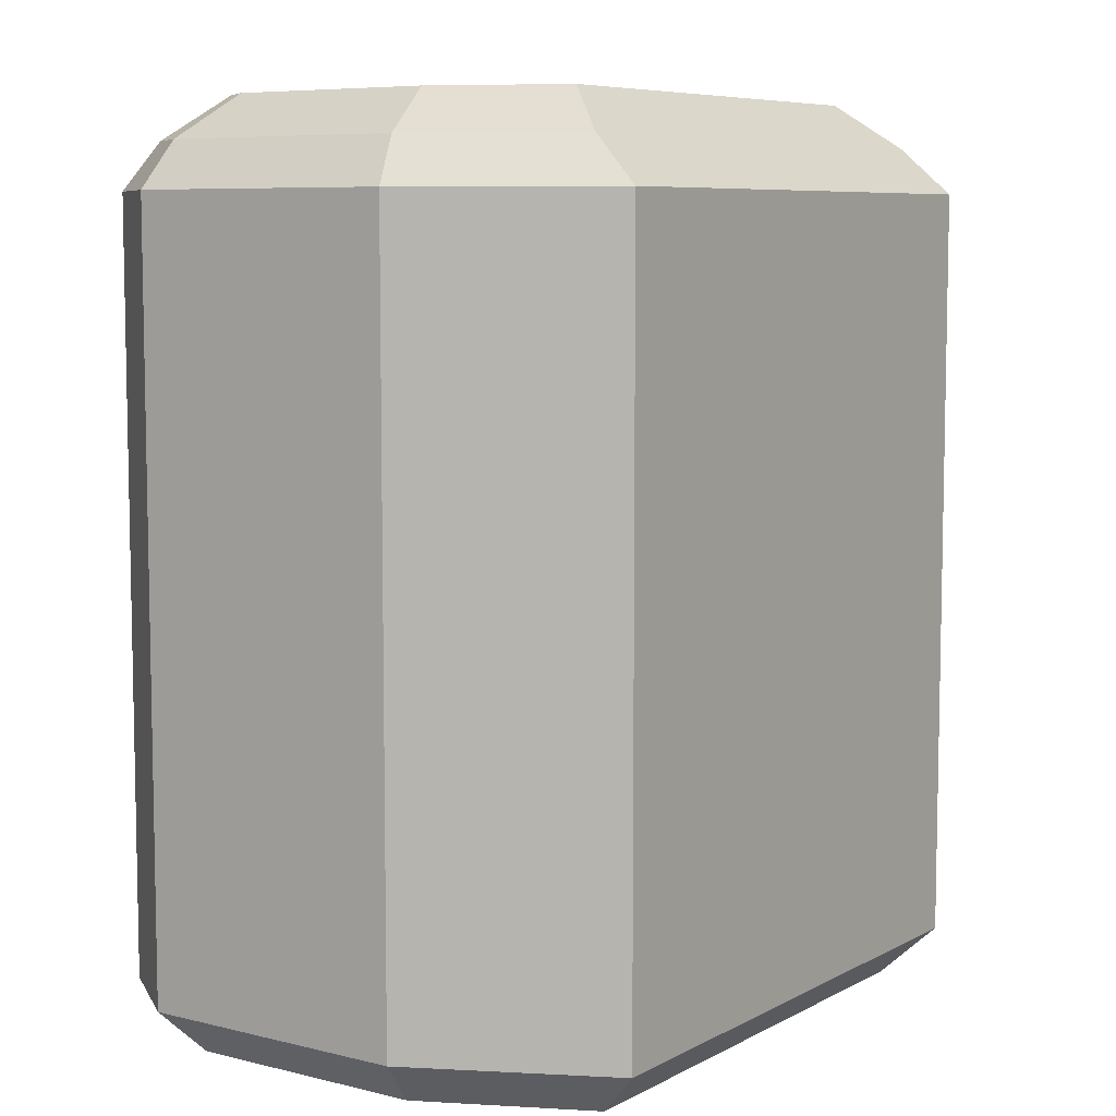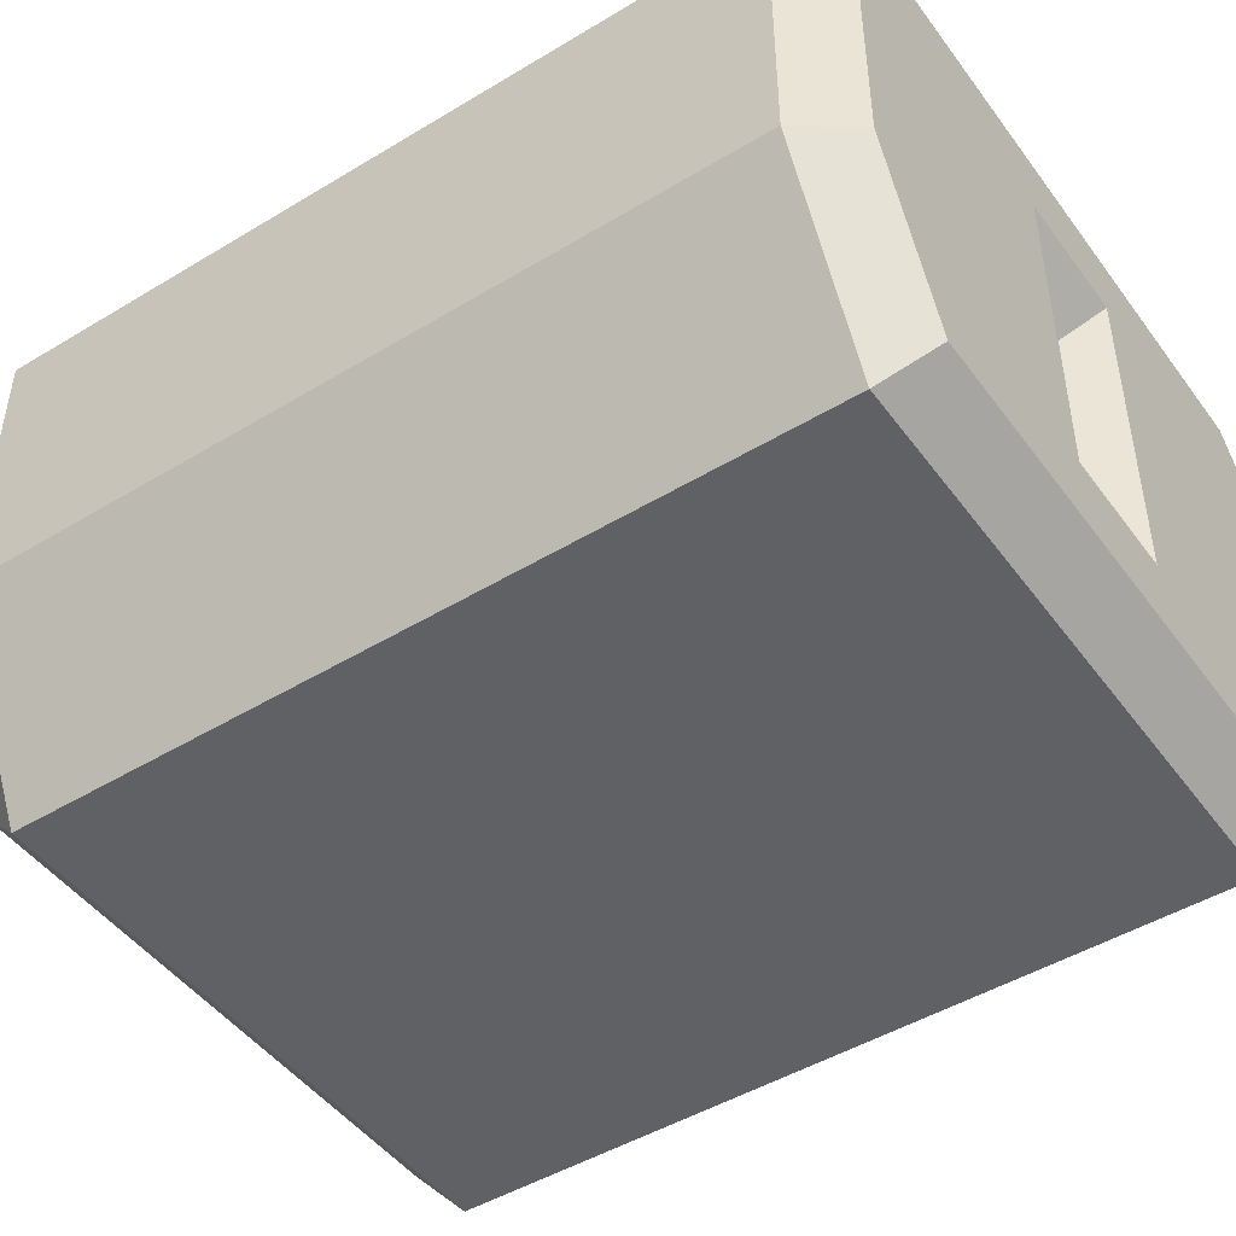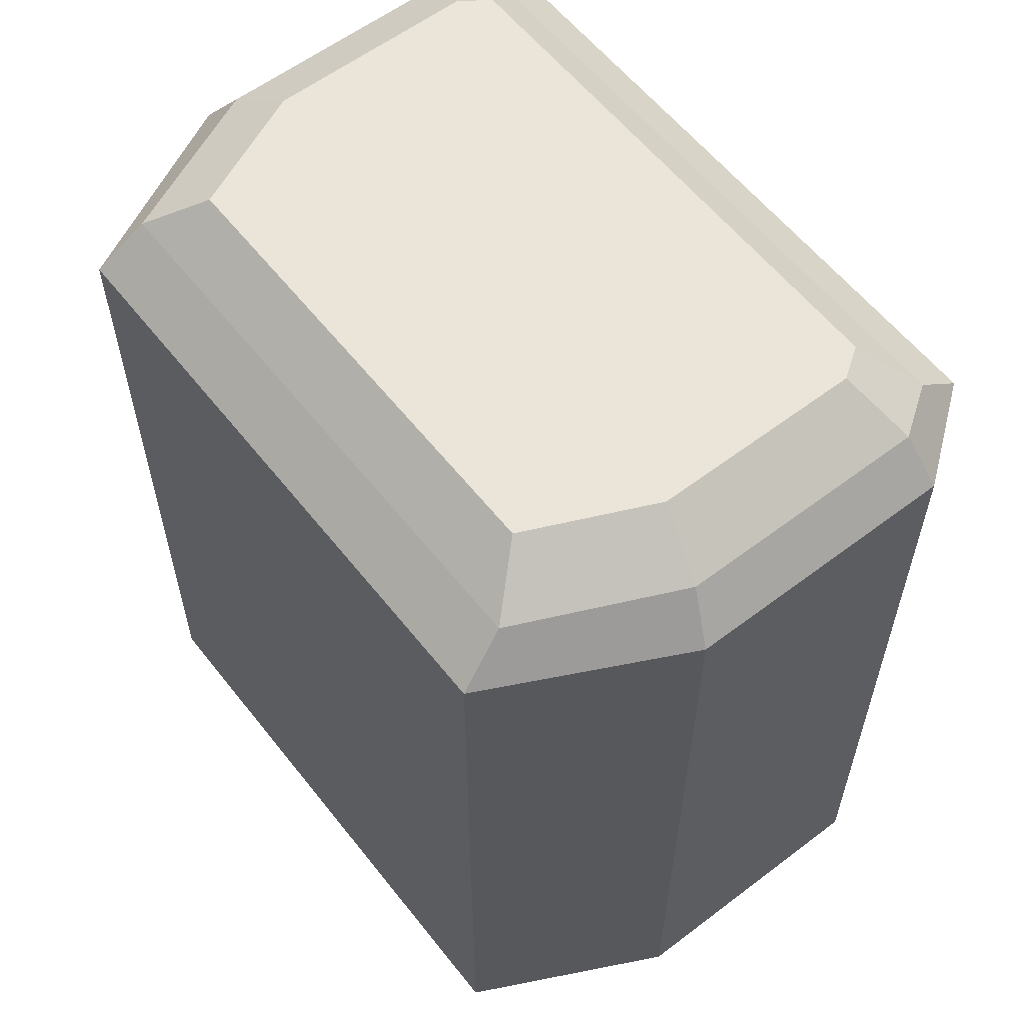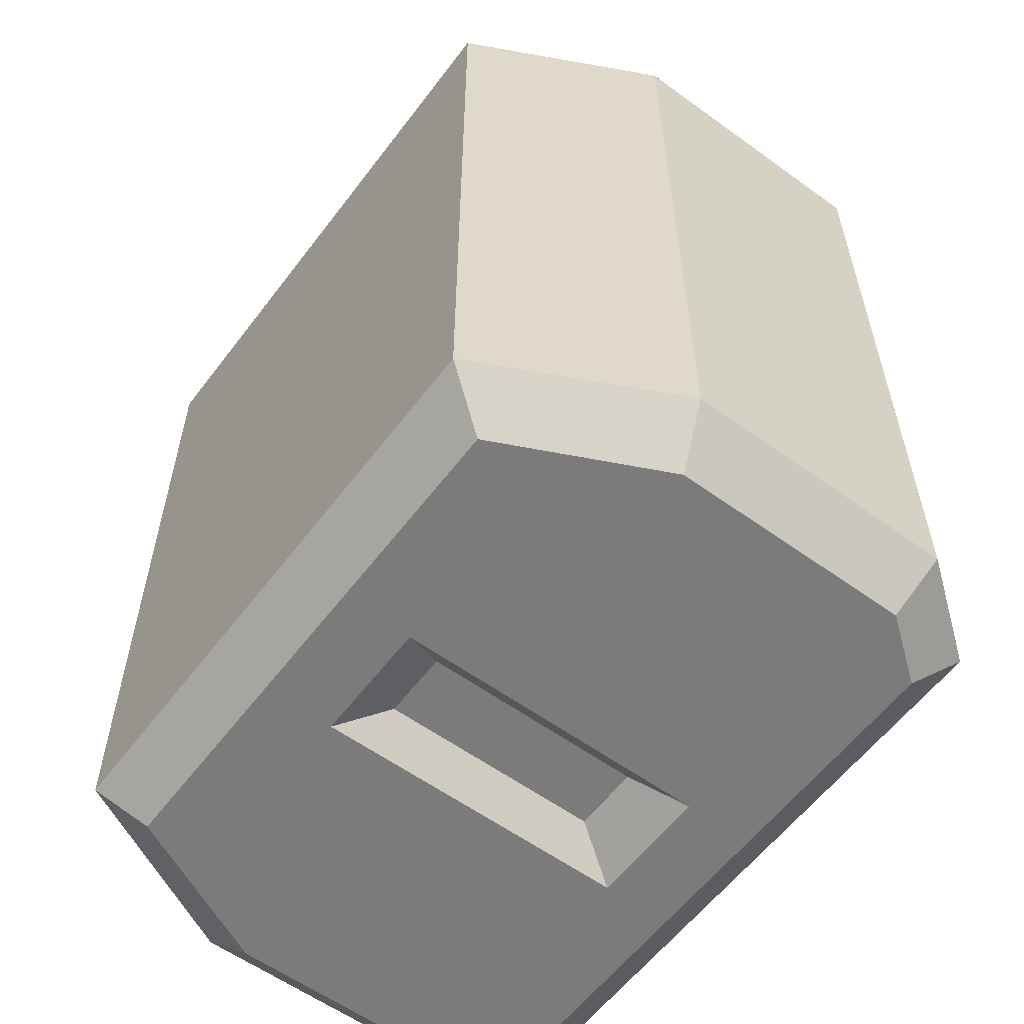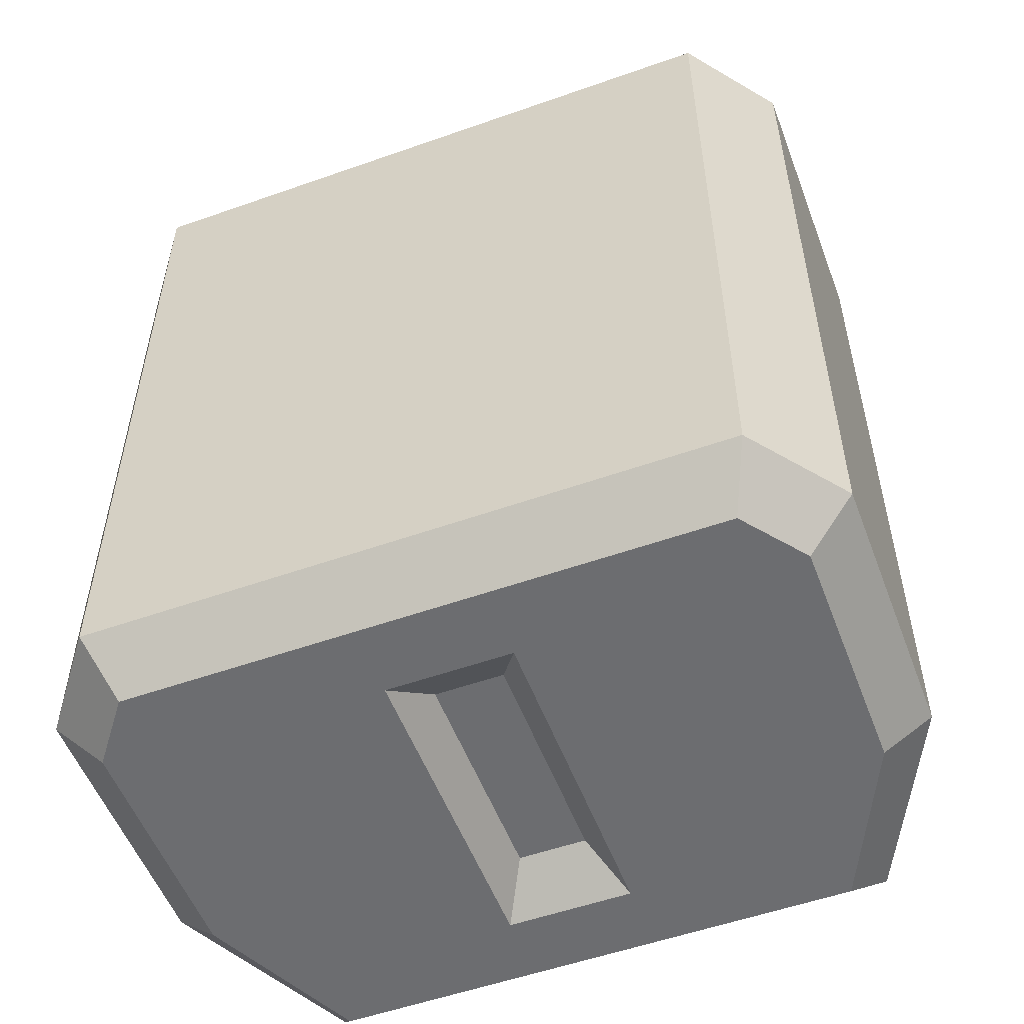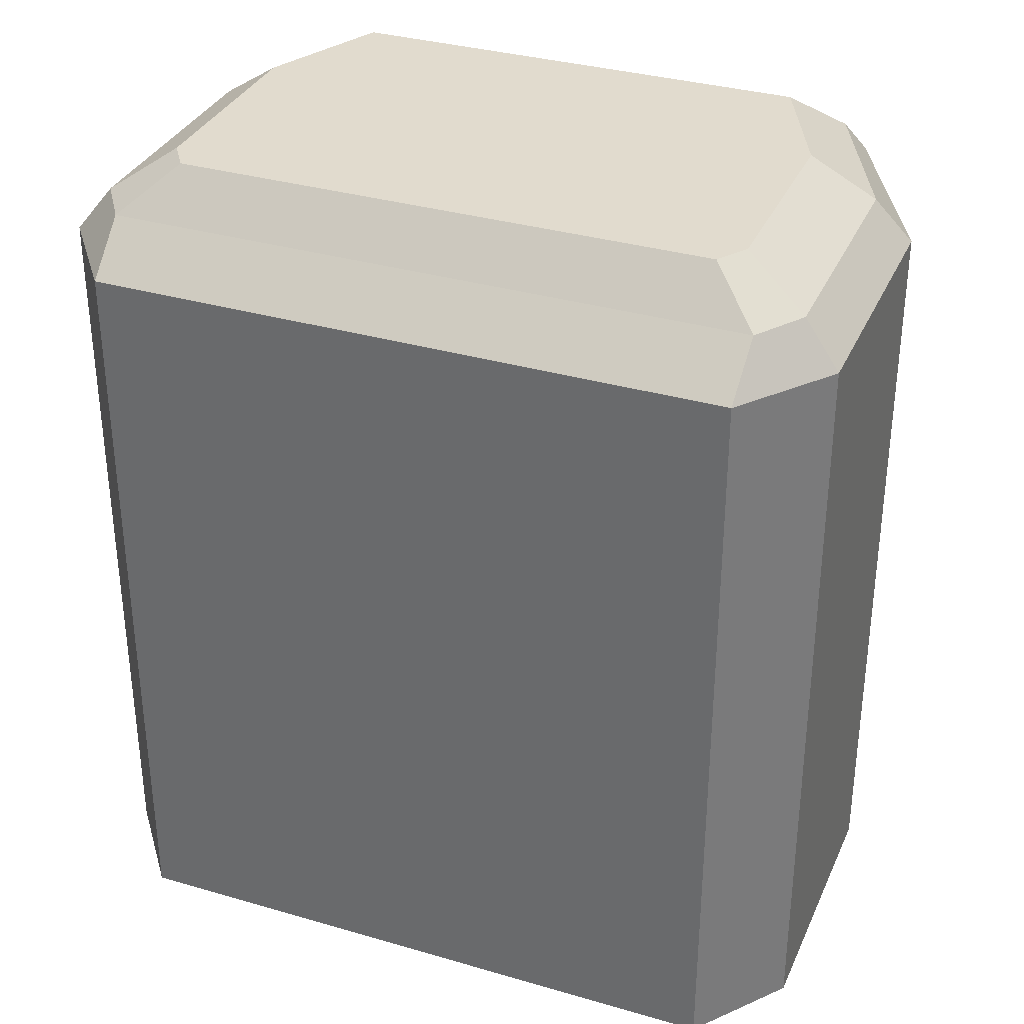
<metadata>
{"format":"obj","ext":"obj","renderer":"f3d","projection":"perspective","resolution":1024,"background":"white","views":[{"elev":7.3,"azim":-55.2,"up":"+Z"},{"elev":-47.2,"azim":124.4,"up":"+Y"},{"elev":58.9,"azim":52.0,"up":"+Z"},{"elev":-58.4,"azim":53.2,"up":"+Z"},{"elev":-54.0,"azim":-159.4,"up":"+Z"},{"elev":33.8,"azim":-158.4,"up":"+Z"}]}
</metadata>
<code>
o BF_Block_111.002_BF_Block_111.002
v -0.2641 0.07028 -0.003779
v -0.2014 0.2086 -0.003779
v -0.2014 0.441 -0.00378
v -0.2236 0.4739 -0.00378
v -0.8168 0.4739 -0.003779
v -0.8391 0.441 -0.003779
v -0.8391 0.2086 -0.003779
v -0.7764 0.07028 -0.003779
v -0.9492 0.1736 -0.1025
v -0.9492 0.4773 -0.1025
v -0.9492 0.4773 -0.9474
v -0.9492 0.1736 -0.9474
v -0.1702 0.5801 -0.1025
v -0.1702 0.5801 -0.9474
v -0.8702 0.5801 -0.9474
v -0.8702 0.5801 -0.1025
v -0.09127 0.1736 -0.9474
v -0.09127 0.4773 -0.9474
v -0.09127 0.4773 -0.1025
v -0.09127 0.1736 -0.1025
v -0.1979 -0.0409 -0.9474
v -0.1979 -0.0409 -0.1025
v -0.8426 -0.0409 -0.1025
v -0.8426 -0.0409 -0.9474
v -0.8107 0.01221 -1.001
v -0.6199 0.01221 -1.001
v -0.4206 0.01221 -1.001
v -0.2298 0.01221 -1.001
v -0.1682 0.5233 -0.0517
v -0.131 0.4691 -0.05165
v -0.131 0.1898 -0.05165
v -0.8288 0.01293 -0.05171
v -0.9094 0.1898 -0.05165
v -0.2117 0.01293 -0.05171
v -0.9094 0.4691 -0.05165
v -0.8723 0.5233 -0.0517
v -0.8441 0.527 -1.001
v -0.8961 0.4593 -1.001
v -0.8961 0.1913 -1.001
v -0.1444 0.4593 -1.001
v -0.1964 0.527 -1.001
v -0.1444 0.1913 -1.001
v -0.6199 0.527 -1.001
v -0.589 0.4472 -1.001
v -0.4515 0.4472 -1.001
v -0.4829 0.3933 -0.9606
v -0.5576 0.3933 -0.9606
v -0.4206 0.527 -1.001
v -0.589 0.09204 -1.001
v -0.4515 0.09204 -1.001
v -0.4829 0.146 -0.9606
v -0.5576 0.146 -0.9606
f 1 2 3 4 5 6 7 8
f 9 10 11 12
f 13 14 15 16
f 17 18 19 20
f 21 22 23 24
f 24 23 9 12
f 22 21 17 20
f 16 15 11 10
f 25 26 27 28 21 24
f 29 30 19 13
f 20 19 30 31
f 32 33 9 23
f 31 34 22 20
f 23 22 34 32
f 35 36 16 10
f 13 16 36 29
f 37 38 11 15
f 39 25 24 12
f 40 41 14 18
f 28 42 17 21
f 42 40 18 17
f 25 39 38 37 43 26
f 44 45 46 47
f 38 39 12 11
f 14 13 19 18
f 41 48 43 37 15 14
f 27 26 49 50
f 27 48 41 40 42 28
f 43 48 45 44
f 26 43 44 49
f 48 27 50 45
f 46 51 52 47
f 45 50 51 46
f 50 49 52 51
f 49 44 47 52
f 6 5 36 35
f 8 7 33 32
f 4 3 30 29
f 2 1 34 31
f 32 34 1 8
f 3 2 31 30
f 5 4 29 36
f 35 33 7 6
f 10 9 33 35

</code>
